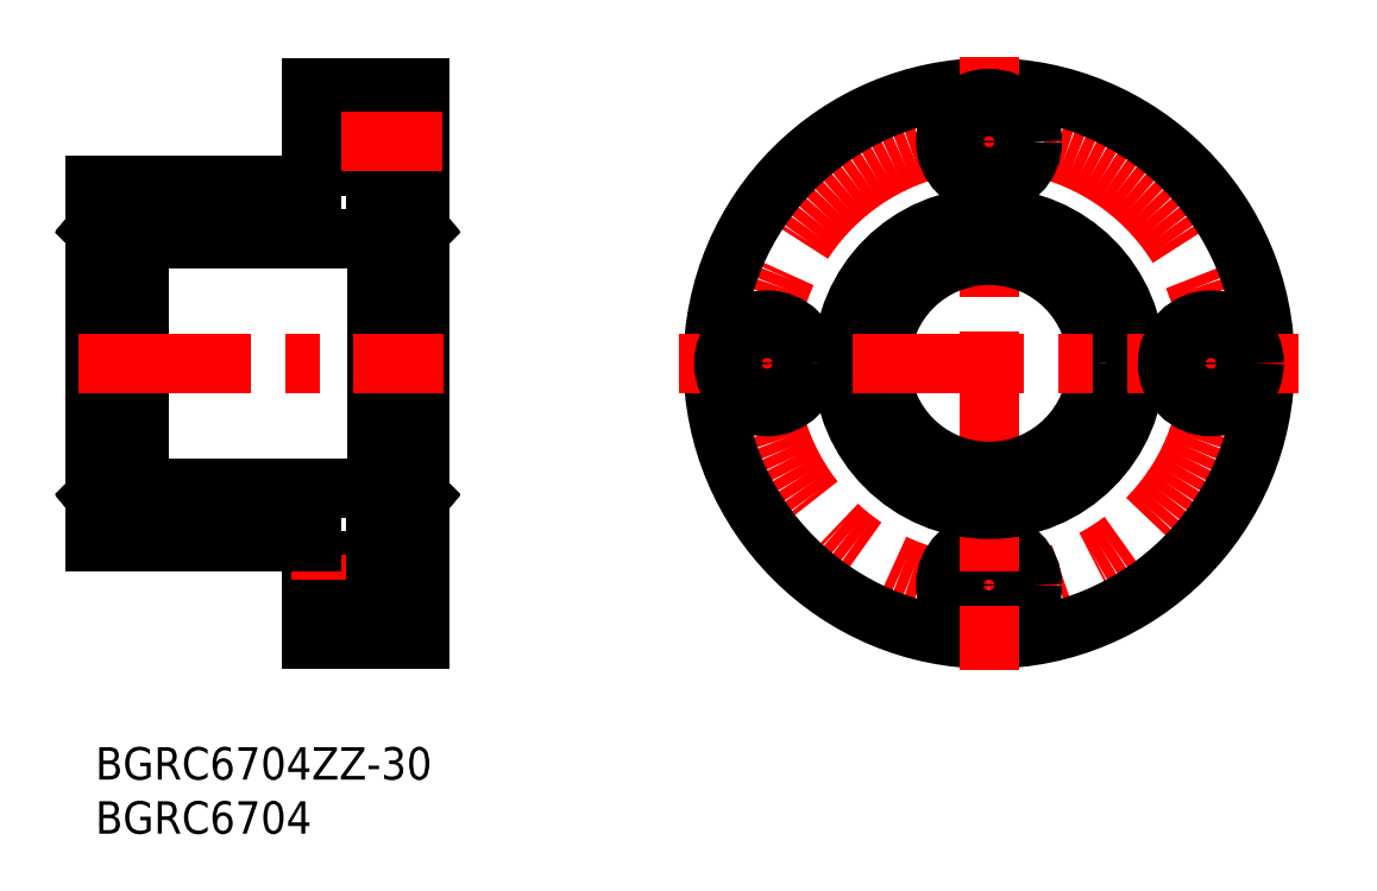
<metadata>
{"format":"dxf","ext":"dxf","renderer":"ezdxf+matplotlib","layout":"modelspace","background":"white","min_lineweight":24,"dpi":150}
</metadata>
<code>
0
SECTION
2
ENTITIES
0
INSERT
8
MSM_CONTINUOUS
2
*U10
10
0
20
0
30
0
0
INSERT
8
MSM_CONTINUOUS
2
*U11
10
0
20
0
30
0
0
LINE
8
MSM_CONTINUOUS
10
20
20
10
30
0
11
30
21
10
31
0
0
LINE
8
MSM_CONTINUOUS
10
30
20
11
30
0
11
25.9
21
11
31
0
0
LINE
8
MSM_CONTINUOUS
10
20
20
17.25
30
0
11
25.9
21
17.25
31
0
0
LINE
8
MSM_CONTINUOUS
10
20
20
19
30
0
11
20
21
10
31
0
0
LINE
8
MSM_CENTER
10
18.06
20
15
30
0
11
32.03
21
15
31
0
0
LINE
8
MSM_CONTINUOUS
10
25.9
20
19
30
0
11
25.9
21
11
31
0
0
LINE
8
MSM_CONTINUOUS
10
30
20
61
30
0
11
30
21
10
31
0
0
LINE
8
MSM_CONTINUOUS
10
20
20
12.75
30
0
11
25.9
21
12.75
31
0
0
LINE
8
MSM_CONTINUOUS
10
30
20
52
30
0
11
25.9
21
52
31
0
0
LINE
8
MSM_CONTINUOUS
10
25.9
20
60
30
0
11
25.9
21
52
31
0
0
LINE
8
MSM_CONTINUOUS
10
30
20
60
30
0
11
25.9
21
60
31
0
0
LINE
8
MSM_CONTINUOUS
10
20
20
58.25
30
0
11
25.9
21
58.25
31
0
0
LINE
8
MSM_CONTINUOUS
10
20
20
53.75
30
0
11
25.9
21
53.75
31
0
0
LINE
8
MSM_CONTINUOUS
10
26
20
49
30
0
11
30
21
49
31
0
0
LINE
8
MSM_CONTINUOUS
10
26
20
49
30
0
11
26
21
22
31
0
0
LINE
8
MSM_CONTINUOUS
10
26
20
22
30
0
11
30
21
22
31
0
0
LINE
8
MSM_CONTINUOUS
10
30
20
19
30
0
11
25.9
21
19
31
0
0
LINE
8
MSM_CONTINUOUS
10
20
20
61
30
0
11
30
21
61
31
0
0
LINE
8
MSM_CENTER
10
18.24
20
56
30
0
11
32.03
21
56
31
0
0
LINE
8
MSM_CONTINUOUS
10
20
20
61
30
0
11
20
21
52
31
0
0
LINE
8
MSM_CONTINUOUS
10
20
20
52
30
0
11
1.8e-15
21
52
31
0
0
LINE
8
MSM_CONTINUOUS
10
1.8e-15
20
52
30
0
11
1.8e-15
21
19
31
0
0
LINE
8
MSM_CONTINUOUS
10
4
20
47
30
0
11
26
21
47
31
0
0
LINE
8
MSM_CONTINUOUS
10
4
20
24
30
0
11
26
21
24
31
0
0
LINE
8
MSM_CONTINUOUS
10
4
20
49
30
0
11
4
21
22
31
0
0
LINE
8
MSM_CONTINUOUS
10
4
20
22
30
0
11
1.8e-15
21
22
31
0
0
LINE
8
MSM_CONTINUOUS
10
4
20
49
30
0
11
1.8e-15
21
49
31
0
0
LINE
8
MSM_CONTINUOUS
10
1.8e-15
20
19
30
0
11
20
21
19
31
0
0
LINE
8
MSM_CENTER
10
-1.527
20
35.5
30
0
11
32.18
21
35.5
31
0
0
CIRCLE
8
MSM_CENTER
10
82.58
20
35.5
30
0
40
20.5
0
CIRCLE
8
MSM_CONTINUOUS
10
82.58
20
15
30
0
40
2.25
0
CIRCLE
8
MSM_CONTINUOUS
10
82.58
20
15
30
0
40
4
0
CIRCLE
8
MSM_CONTINUOUS
10
82.58
20
35.5
30
0
40
25.5
0
LINE
8
MSM_CENTER
10
82.58
20
63.86
30
0
11
82.58
21
7.137
31
0
0
CIRCLE
8
MSM_CONTINUOUS
10
82.58
20
35.5
30
0
40
10
0
CIRCLE
8
MSM_CONTINUOUS
10
82.58
20
35.5
30
0
40
13.5
0
LINE
8
MSM_CENTER
10
111.2
20
35.5
30
0
11
53.93
21
35.5
31
0
0
CIRCLE
8
MSM_CONTINUOUS
10
62.08
20
35.5
30
0
40
4
0
CIRCLE
8
MSM_CONTINUOUS
10
62.08
20
35.5
30
0
40
2.25
0
CIRCLE
8
MSM_CONTINUOUS
10
82.58
20
56
30
0
40
2.25
0
CIRCLE
8
MSM_CONTINUOUS
10
82.58
20
56
30
0
40
4
0
CIRCLE
8
MSM_CONTINUOUS
10
103.1
20
35.5
30
0
40
4
0
CIRCLE
8
MSM_CONTINUOUS
10
103.1
20
35.5
30
0
40
2.25
0
LINE
8
MSM_CONTINUOUS
10
0.15
20
45.5
30
0
11
3.85
21
45.5
31
0
0
LINE
8
MSM_CONTINUOUS
10
1.8e-15
20
46.68
30
0
11
1.513
21
46.68
31
0
0
LINE
8
MSM_CONTINUOUS
10
1.8e-15
20
48.1
30
0
11
0.1823
21
48.1
31
0
0
LINE
8
MSM_CONTINUOUS
10
0.4535
20
47.94
30
0
11
1.706
21
47.94
31
0
0
ARC
8
MSM_CONTINUOUS
10
0.3384
20
48.13
30
0
40
0.09768
50
4.997
51
140
0
LINE
8
MSM_CONTINUOUS
10
0.2061
20
47.58
30
0
11
0.2061
21
46.83
31
0
0
LINE
8
MSM_CONTINUOUS
10
0.141
20
47.61
30
0
11
0.141
21
46.83
31
0
0
LINE
8
MSM_CONTINUOUS
10
0.1823
20
48.1
30
0
11
0.2636
21
48.2
31
0
0
LINE
8
MSM_CONTINUOUS
10
0.2403
20
47.97
30
0
11
0.1904
21
48.01
31
0
0
LINE
8
MSM_CONTINUOUS
10
0.3852
20
47.85
30
0
11
0.141
21
47.61
31
0
0
LINE
8
MSM_CONTINUOUS
10
0.4503
20
47.82
30
0
11
0.2061
21
47.58
31
0
0
LINE
8
MSM_CONTINUOUS
10
0.03256
20
48.1
30
0
11
0.1823
21
48.1
31
0
0
ARC
8
MSM_CONTINUOUS
10
0.2322
20
48.06
30
0
40
0.06512
50
140
51
230.1
0
LINE
8
MSM_CONTINUOUS
10
0.3711
20
48.14
30
0
11
0.3852
21
47.85
31
0
0
LINE
8
MSM_CONTINUOUS
10
0.4503
20
47.98
30
0
11
0.4503
21
47.82
31
0
0
LINE
8
MSM_CONTINUOUS
10
0.282
20
48.02
30
0
11
0.2322
21
48.06
31
0
0
LINE
8
MSM_CONTINUOUS
10
0.2403
20
47.97
30
0
11
0.282
21
48.02
31
0
0
LINE
8
MSM_CONTINUOUS
10
0.2322
20
48.06
30
0
11
0.3137
21
48.16
31
0
0
ARC
8
MSM_CONTINUOUS
10
0.3386
20
48.13
30
0
40
0.03256
50
2.82
51
140
0
LINE
8
MSM_CONTINUOUS
10
0.4358
20
48.14
30
0
11
0.4535
21
47.94
31
0
0
LINE
8
MSM_CONTINUOUS
10
0.141
20
46.83
30
0
11
0.2061
21
46.83
31
0
0
LINE
8
MSM_CONTINUOUS
10
2.294
20
47.94
30
0
11
3.547
21
47.94
31
0
0
LINE
8
MSM_CONTINUOUS
10
2.463
20
46.68
30
0
11
2.487
21
46.68
31
0
0
LINE
8
MSM_CONTINUOUS
10
3.564
20
48.14
30
0
11
3.547
21
47.94
31
0
0
ARC
8
MSM_CONTINUOUS
10
3.661
20
48.13
30
0
40
0.03256
50
40
51
177.2
0
LINE
8
MSM_CONTINUOUS
10
3.768
20
48.06
30
0
11
3.686
21
48.16
31
0
0
LINE
8
MSM_CONTINUOUS
10
3.76
20
47.97
30
0
11
3.718
21
48.02
31
0
0
LINE
8
MSM_CONTINUOUS
10
3.718
20
48.02
30
0
11
3.768
21
48.06
31
0
0
LINE
8
MSM_CONTINUOUS
10
3.55
20
47.98
30
0
11
3.55
21
47.82
31
0
0
LINE
8
MSM_CONTINUOUS
10
3.629
20
48.14
30
0
11
3.615
21
47.85
31
0
0
ARC
8
MSM_CONTINUOUS
10
3.768
20
48.06
30
0
40
0.06512
50
309.9
51
40
0
LINE
8
MSM_CONTINUOUS
10
3.55
20
47.82
30
0
11
3.794
21
47.58
31
0
0
LINE
8
MSM_CONTINUOUS
10
3.615
20
47.85
30
0
11
3.859
21
47.61
31
0
0
LINE
8
MSM_CONTINUOUS
10
3.76
20
47.97
30
0
11
3.81
21
48.01
31
0
0
LINE
8
MSM_CONTINUOUS
10
3.818
20
48.1
30
0
11
3.736
21
48.2
31
0
0
ARC
8
MSM_CONTINUOUS
10
3.662
20
48.13
30
0
40
0.09768
50
40
51
175
0
LINE
8
MSM_CONTINUOUS
10
3.967
20
48.1
30
0
11
3.818
21
48.1
31
0
0
LINE
8
MSM_CONTINUOUS
10
4
20
48.1
30
0
11
3.818
21
48.1
31
0
0
LINE
8
MSM_CONTINUOUS
10
3.859
20
46.83
30
0
11
3.794
21
46.83
31
0
0
LINE
8
MSM_CONTINUOUS
10
3.859
20
47.61
30
0
11
3.859
21
46.83
31
0
0
LINE
8
MSM_CONTINUOUS
10
3.794
20
47.58
30
0
11
3.794
21
46.83
31
0
0
ARC
8
MSM_CONTINUOUS
10
0.15
20
45.65
30
0
40
0.15
50
180
51
270
0
ARC
8
MSM_CONTINUOUS
10
0.15
20
48.85
30
0
40
0.15
50
90
51
180
0
ARC
8
MSM_CONTINUOUS
10
3.85
20
48.85
30
0
40
0.15
50
0
51
90
0
ARC
8
MSM_CONTINUOUS
10
3.85
20
45.65
30
0
40
0.15
50
270
51
0
0
CIRCLE
8
MSM_CONTINUOUS
10
2
20
47.25
30
0
40
0.75
0
LINE
8
MSM_CONTINUOUS
10
2.487
20
46.68
30
0
11
4
21
46.68
31
0
0
LINE
8
MSM_CONTINUOUS
10
2.487
20
24.32
30
0
11
4
21
24.32
31
0
0
CIRCLE
8
MSM_CONTINUOUS
10
2
20
23.75
30
0
40
0.75
0
ARC
8
MSM_CONTINUOUS
10
3.85
20
25.35
30
0
40
0.15
50
0
51
90
0
ARC
8
MSM_CONTINUOUS
10
3.85
20
22.15
30
0
40
0.15
50
270
51
0
0
ARC
8
MSM_CONTINUOUS
10
0.15
20
22.15
30
0
40
0.15
50
180
51
270
0
ARC
8
MSM_CONTINUOUS
10
0.15
20
25.35
30
0
40
0.15
50
90
51
180
0
LINE
8
MSM_CONTINUOUS
10
3.794
20
23.42
30
0
11
3.794
21
24.17
31
0
0
LINE
8
MSM_CONTINUOUS
10
3.859
20
23.39
30
0
11
3.859
21
24.17
31
0
0
LINE
8
MSM_CONTINUOUS
10
3.859
20
24.17
30
0
11
3.794
21
24.17
31
0
0
LINE
8
MSM_CONTINUOUS
10
4
20
22.9
30
0
11
3.818
21
22.9
31
0
0
LINE
8
MSM_CONTINUOUS
10
3.967
20
22.9
30
0
11
3.818
21
22.9
31
0
0
ARC
8
MSM_CONTINUOUS
10
3.662
20
22.87
30
0
40
0.09768
50
185
51
320
0
LINE
8
MSM_CONTINUOUS
10
3.818
20
22.9
30
0
11
3.736
21
22.8
31
0
0
LINE
8
MSM_CONTINUOUS
10
3.76
20
23.03
30
0
11
3.81
21
22.99
31
0
0
LINE
8
MSM_CONTINUOUS
10
3.615
20
23.15
30
0
11
3.859
21
23.39
31
0
0
LINE
8
MSM_CONTINUOUS
10
3.55
20
23.18
30
0
11
3.794
21
23.42
31
0
0
ARC
8
MSM_CONTINUOUS
10
3.768
20
22.94
30
0
40
0.06512
50
320
51
50.08
0
LINE
8
MSM_CONTINUOUS
10
3.629
20
22.86
30
0
11
3.615
21
23.15
31
0
0
LINE
8
MSM_CONTINUOUS
10
3.55
20
23.02
30
0
11
3.55
21
23.18
31
0
0
LINE
8
MSM_CONTINUOUS
10
3.718
20
22.98
30
0
11
3.768
21
22.94
31
0
0
LINE
8
MSM_CONTINUOUS
10
3.76
20
23.03
30
0
11
3.718
21
22.98
31
0
0
LINE
8
MSM_CONTINUOUS
10
3.768
20
22.94
30
0
11
3.686
21
22.84
31
0
0
ARC
8
MSM_CONTINUOUS
10
3.661
20
22.87
30
0
40
0.03256
50
182.8
51
320
0
LINE
8
MSM_CONTINUOUS
10
3.564
20
22.86
30
0
11
3.547
21
23.06
31
0
0
LINE
8
MSM_CONTINUOUS
10
2.463
20
24.32
30
0
11
2.487
21
24.32
31
0
0
LINE
8
MSM_CONTINUOUS
10
2.294
20
23.06
30
0
11
3.547
21
23.06
31
0
0
LINE
8
MSM_CONTINUOUS
10
0.141
20
24.17
30
0
11
0.2061
21
24.17
31
0
0
LINE
8
MSM_CONTINUOUS
10
0.4358
20
22.86
30
0
11
0.4535
21
23.06
31
0
0
ARC
8
MSM_CONTINUOUS
10
0.3386
20
22.87
30
0
40
0.03256
50
220
51
357.2
0
LINE
8
MSM_CONTINUOUS
10
0.2322
20
22.94
30
0
11
0.3137
21
22.84
31
0
0
LINE
8
MSM_CONTINUOUS
10
0.2403
20
23.03
30
0
11
0.282
21
22.98
31
0
0
LINE
8
MSM_CONTINUOUS
10
0.282
20
22.98
30
0
11
0.2322
21
22.94
31
0
0
LINE
8
MSM_CONTINUOUS
10
0.4503
20
23.02
30
0
11
0.4503
21
23.18
31
0
0
LINE
8
MSM_CONTINUOUS
10
0.3711
20
22.86
30
0
11
0.3852
21
23.15
31
0
0
ARC
8
MSM_CONTINUOUS
10
0.2322
20
22.94
30
0
40
0.06512
50
129.9
51
220
0
LINE
8
MSM_CONTINUOUS
10
0.03256
20
22.9
30
0
11
0.1823
21
22.9
31
0
0
LINE
8
MSM_CONTINUOUS
10
0.4503
20
23.18
30
0
11
0.2061
21
23.42
31
0
0
LINE
8
MSM_CONTINUOUS
10
0.3852
20
23.15
30
0
11
0.141
21
23.39
31
0
0
LINE
8
MSM_CONTINUOUS
10
0.2403
20
23.03
30
0
11
0.1904
21
22.99
31
0
0
LINE
8
MSM_CONTINUOUS
10
0.1823
20
22.9
30
0
11
0.2636
21
22.8
31
0
0
LINE
8
MSM_CONTINUOUS
10
0.141
20
23.39
30
0
11
0.141
21
24.17
31
0
0
LINE
8
MSM_CONTINUOUS
10
0.2061
20
23.42
30
0
11
0.2061
21
24.17
31
0
0
ARC
8
MSM_CONTINUOUS
10
0.3384
20
22.87
30
0
40
0.09768
50
220
51
355
0
LINE
8
MSM_CONTINUOUS
10
0.4535
20
23.06
30
0
11
1.706
21
23.06
31
0
0
LINE
8
MSM_CONTINUOUS
10
1.8e-15
20
22.9
30
0
11
0.1823
21
22.9
31
0
0
LINE
8
MSM_CONTINUOUS
10
1.8e-15
20
24.32
30
0
11
1.513
21
24.32
31
0
0
LINE
8
MSM_CONTINUOUS
10
0.15
20
25.5
30
0
11
3.85
21
25.5
31
0
0
LINE
8
MSM_CONTINUOUS
10
26.15
20
45.5
30
0
11
29.85
21
45.5
31
0
0
LINE
8
MSM_CONTINUOUS
10
26
20
46.68
30
0
11
27.51
21
46.68
31
0
0
LINE
8
MSM_CONTINUOUS
10
26
20
48.1
30
0
11
26.18
21
48.1
31
0
0
LINE
8
MSM_CONTINUOUS
10
26.45
20
47.94
30
0
11
27.71
21
47.94
31
0
0
ARC
8
MSM_CONTINUOUS
10
26.34
20
48.13
30
0
40
0.09768
50
4.997
51
140
0
LINE
8
MSM_CONTINUOUS
10
26.21
20
47.58
30
0
11
26.21
21
46.83
31
0
0
LINE
8
MSM_CONTINUOUS
10
26.14
20
47.61
30
0
11
26.14
21
46.83
31
0
0
LINE
8
MSM_CONTINUOUS
10
26.18
20
48.1
30
0
11
26.26
21
48.2
31
0
0
LINE
8
MSM_CONTINUOUS
10
26.24
20
47.97
30
0
11
26.19
21
48.01
31
0
0
LINE
8
MSM_CONTINUOUS
10
26.39
20
47.85
30
0
11
26.14
21
47.61
31
0
0
LINE
8
MSM_CONTINUOUS
10
26.45
20
47.82
30
0
11
26.21
21
47.58
31
0
0
LINE
8
MSM_CONTINUOUS
10
26.03
20
48.1
30
0
11
26.18
21
48.1
31
0
0
ARC
8
MSM_CONTINUOUS
10
26.23
20
48.06
30
0
40
0.06512
50
140
51
230.1
0
LINE
8
MSM_CONTINUOUS
10
26.37
20
48.14
30
0
11
26.39
21
47.85
31
0
0
LINE
8
MSM_CONTINUOUS
10
26.45
20
47.98
30
0
11
26.45
21
47.82
31
0
0
LINE
8
MSM_CONTINUOUS
10
26.28
20
48.02
30
0
11
26.23
21
48.06
31
0
0
LINE
8
MSM_CONTINUOUS
10
26.24
20
47.97
30
0
11
26.28
21
48.02
31
0
0
LINE
8
MSM_CONTINUOUS
10
26.23
20
48.06
30
0
11
26.31
21
48.16
31
0
0
ARC
8
MSM_CONTINUOUS
10
26.34
20
48.13
30
0
40
0.03256
50
2.82
51
140
0
LINE
8
MSM_CONTINUOUS
10
26.44
20
48.14
30
0
11
26.45
21
47.94
31
0
0
LINE
8
MSM_CONTINUOUS
10
26.14
20
46.83
30
0
11
26.21
21
46.83
31
0
0
LINE
8
MSM_CONTINUOUS
10
28.29
20
47.94
30
0
11
29.55
21
47.94
31
0
0
LINE
8
MSM_CONTINUOUS
10
28.46
20
46.68
30
0
11
28.49
21
46.68
31
0
0
LINE
8
MSM_CONTINUOUS
10
29.56
20
48.14
30
0
11
29.55
21
47.94
31
0
0
ARC
8
MSM_CONTINUOUS
10
29.66
20
48.13
30
0
40
0.03256
50
40
51
177.2
0
LINE
8
MSM_CONTINUOUS
10
29.77
20
48.06
30
0
11
29.69
21
48.16
31
0
0
LINE
8
MSM_CONTINUOUS
10
29.76
20
47.97
30
0
11
29.72
21
48.02
31
0
0
LINE
8
MSM_CONTINUOUS
10
29.72
20
48.02
30
0
11
29.77
21
48.06
31
0
0
LINE
8
MSM_CONTINUOUS
10
29.55
20
47.98
30
0
11
29.55
21
47.82
31
0
0
LINE
8
MSM_CONTINUOUS
10
29.63
20
48.14
30
0
11
29.61
21
47.85
31
0
0
ARC
8
MSM_CONTINUOUS
10
29.77
20
48.06
30
0
40
0.06512
50
309.9
51
40
0
LINE
8
MSM_CONTINUOUS
10
29.55
20
47.82
30
0
11
29.79
21
47.58
31
0
0
LINE
8
MSM_CONTINUOUS
10
29.61
20
47.85
30
0
11
29.86
21
47.61
31
0
0
LINE
8
MSM_CONTINUOUS
10
29.76
20
47.97
30
0
11
29.81
21
48.01
31
0
0
LINE
8
MSM_CONTINUOUS
10
29.82
20
48.1
30
0
11
29.74
21
48.2
31
0
0
ARC
8
MSM_CONTINUOUS
10
29.66
20
48.13
30
0
40
0.09768
50
40
51
175
0
LINE
8
MSM_CONTINUOUS
10
29.97
20
48.1
30
0
11
29.82
21
48.1
31
0
0
LINE
8
MSM_CONTINUOUS
10
30
20
48.1
30
0
11
29.82
21
48.1
31
0
0
LINE
8
MSM_CONTINUOUS
10
29.86
20
46.83
30
0
11
29.79
21
46.83
31
0
0
LINE
8
MSM_CONTINUOUS
10
29.86
20
47.61
30
0
11
29.86
21
46.83
31
0
0
LINE
8
MSM_CONTINUOUS
10
29.79
20
47.58
30
0
11
29.79
21
46.83
31
0
0
ARC
8
MSM_CONTINUOUS
10
26.15
20
45.65
30
0
40
0.15
50
180
51
270
0
ARC
8
MSM_CONTINUOUS
10
26.15
20
48.85
30
0
40
0.15
50
90
51
180
0
ARC
8
MSM_CONTINUOUS
10
29.85
20
48.85
30
0
40
0.15
50
0
51
90
0
ARC
8
MSM_CONTINUOUS
10
29.85
20
45.65
30
0
40
0.15
50
270
51
0
0
CIRCLE
8
MSM_CONTINUOUS
10
28
20
47.25
30
0
40
0.75
0
LINE
8
MSM_CONTINUOUS
10
28.49
20
46.68
30
0
11
30
21
46.68
31
0
0
LINE
8
MSM_CONTINUOUS
10
28.49
20
24.32
30
0
11
30
21
24.32
31
0
0
CIRCLE
8
MSM_CONTINUOUS
10
28
20
23.75
30
0
40
0.75
0
ARC
8
MSM_CONTINUOUS
10
29.85
20
25.35
30
0
40
0.15
50
0
51
90
0
ARC
8
MSM_CONTINUOUS
10
29.85
20
22.15
30
0
40
0.15
50
270
51
0
0
ARC
8
MSM_CONTINUOUS
10
26.15
20
22.15
30
0
40
0.15
50
180
51
270
0
ARC
8
MSM_CONTINUOUS
10
26.15
20
25.35
30
0
40
0.15
50
90
51
180
0
LINE
8
MSM_CONTINUOUS
10
29.79
20
23.42
30
0
11
29.79
21
24.17
31
0
0
LINE
8
MSM_CONTINUOUS
10
29.86
20
23.39
30
0
11
29.86
21
24.17
31
0
0
LINE
8
MSM_CONTINUOUS
10
29.86
20
24.17
30
0
11
29.79
21
24.17
31
0
0
LINE
8
MSM_CONTINUOUS
10
30
20
22.9
30
0
11
29.82
21
22.9
31
0
0
LINE
8
MSM_CONTINUOUS
10
29.97
20
22.9
30
0
11
29.82
21
22.9
31
0
0
ARC
8
MSM_CONTINUOUS
10
29.66
20
22.87
30
0
40
0.09768
50
185
51
320
0
LINE
8
MSM_CONTINUOUS
10
29.82
20
22.9
30
0
11
29.74
21
22.8
31
0
0
LINE
8
MSM_CONTINUOUS
10
29.76
20
23.03
30
0
11
29.81
21
22.99
31
0
0
LINE
8
MSM_CONTINUOUS
10
29.61
20
23.15
30
0
11
29.86
21
23.39
31
0
0
LINE
8
MSM_CONTINUOUS
10
29.55
20
23.18
30
0
11
29.79
21
23.42
31
0
0
ARC
8
MSM_CONTINUOUS
10
29.77
20
22.94
30
0
40
0.06512
50
320
51
50.08
0
LINE
8
MSM_CONTINUOUS
10
29.63
20
22.86
30
0
11
29.61
21
23.15
31
0
0
LINE
8
MSM_CONTINUOUS
10
29.55
20
23.02
30
0
11
29.55
21
23.18
31
0
0
LINE
8
MSM_CONTINUOUS
10
29.72
20
22.98
30
0
11
29.77
21
22.94
31
0
0
LINE
8
MSM_CONTINUOUS
10
29.76
20
23.03
30
0
11
29.72
21
22.98
31
0
0
LINE
8
MSM_CONTINUOUS
10
29.77
20
22.94
30
0
11
29.69
21
22.84
31
0
0
ARC
8
MSM_CONTINUOUS
10
29.66
20
22.87
30
0
40
0.03256
50
182.8
51
320
0
LINE
8
MSM_CONTINUOUS
10
29.56
20
22.86
30
0
11
29.55
21
23.06
31
0
0
LINE
8
MSM_CONTINUOUS
10
28.46
20
24.32
30
0
11
28.49
21
24.32
31
0
0
LINE
8
MSM_CONTINUOUS
10
28.29
20
23.06
30
0
11
29.55
21
23.06
31
0
0
LINE
8
MSM_CONTINUOUS
10
26.14
20
24.17
30
0
11
26.21
21
24.17
31
0
0
LINE
8
MSM_CONTINUOUS
10
26.44
20
22.86
30
0
11
26.45
21
23.06
31
0
0
ARC
8
MSM_CONTINUOUS
10
26.34
20
22.87
30
0
40
0.03256
50
220
51
357.2
0
LINE
8
MSM_CONTINUOUS
10
26.23
20
22.94
30
0
11
26.31
21
22.84
31
0
0
LINE
8
MSM_CONTINUOUS
10
26.24
20
23.03
30
0
11
26.28
21
22.98
31
0
0
LINE
8
MSM_CONTINUOUS
10
26.28
20
22.98
30
0
11
26.23
21
22.94
31
0
0
LINE
8
MSM_CONTINUOUS
10
26.45
20
23.02
30
0
11
26.45
21
23.18
31
0
0
LINE
8
MSM_CONTINUOUS
10
26.37
20
22.86
30
0
11
26.39
21
23.15
31
0
0
ARC
8
MSM_CONTINUOUS
10
26.23
20
22.94
30
0
40
0.06512
50
129.9
51
220
0
LINE
8
MSM_CONTINUOUS
10
26.03
20
22.9
30
0
11
26.18
21
22.9
31
0
0
LINE
8
MSM_CONTINUOUS
10
26.45
20
23.18
30
0
11
26.21
21
23.42
31
0
0
LINE
8
MSM_CONTINUOUS
10
26.39
20
23.15
30
0
11
26.14
21
23.39
31
0
0
LINE
8
MSM_CONTINUOUS
10
26.24
20
23.03
30
0
11
26.19
21
22.99
31
0
0
LINE
8
MSM_CONTINUOUS
10
26.18
20
22.9
30
0
11
26.26
21
22.8
31
0
0
LINE
8
MSM_CONTINUOUS
10
26.14
20
23.39
30
0
11
26.14
21
24.17
31
0
0
LINE
8
MSM_CONTINUOUS
10
26.21
20
23.42
30
0
11
26.21
21
24.17
31
0
0
ARC
8
MSM_CONTINUOUS
10
26.34
20
22.87
30
0
40
0.09768
50
220
51
355
0
LINE
8
MSM_CONTINUOUS
10
26.45
20
23.06
30
0
11
27.71
21
23.06
31
0
0
LINE
8
MSM_CONTINUOUS
10
26
20
22.9
30
0
11
26.18
21
22.9
31
0
0
LINE
8
MSM_CONTINUOUS
10
26
20
24.32
30
0
11
27.51
21
24.32
31
0
0
LINE
8
MSM_CONTINUOUS
10
26.15
20
25.5
30
0
11
29.85
21
25.5
31
0
0
ENDSEC
0
EOF

</code>
